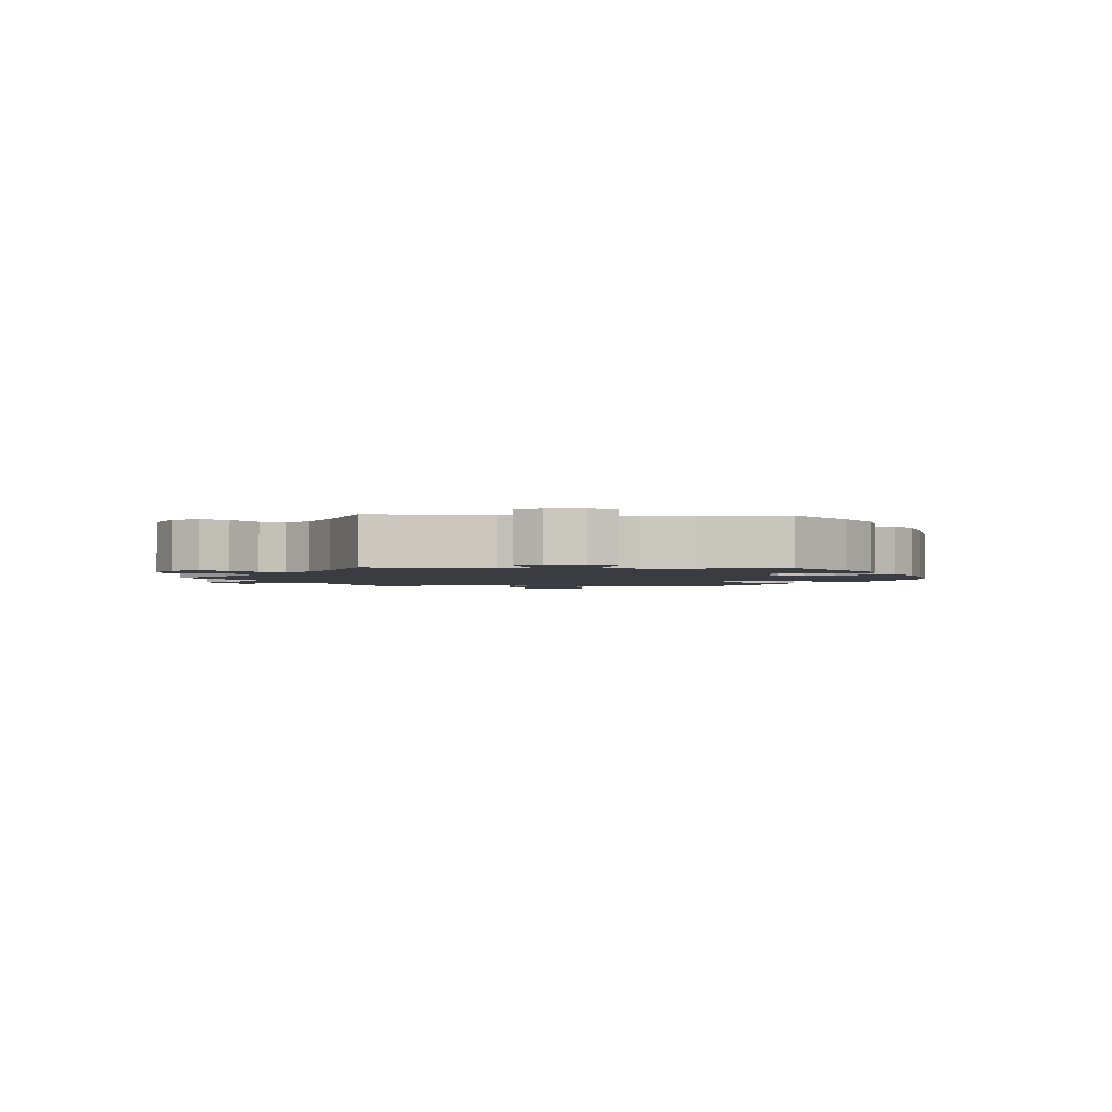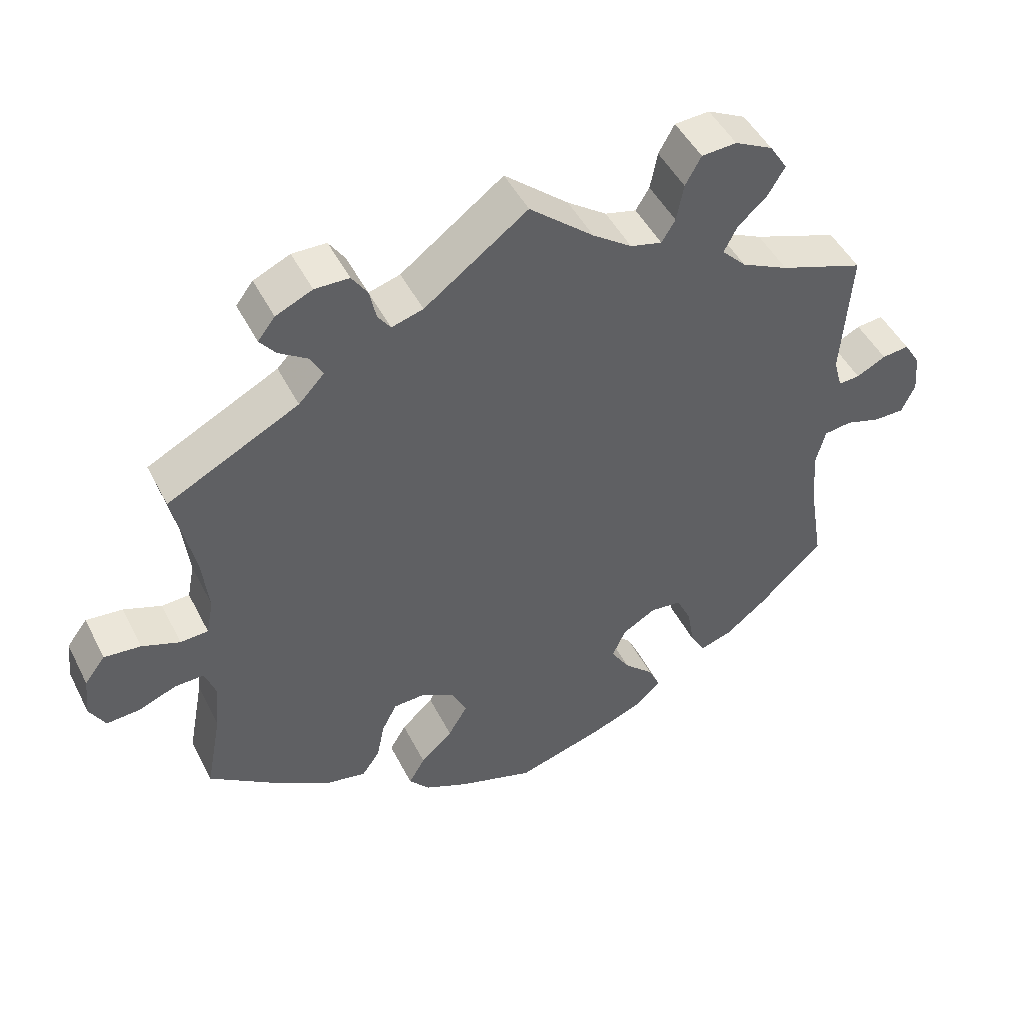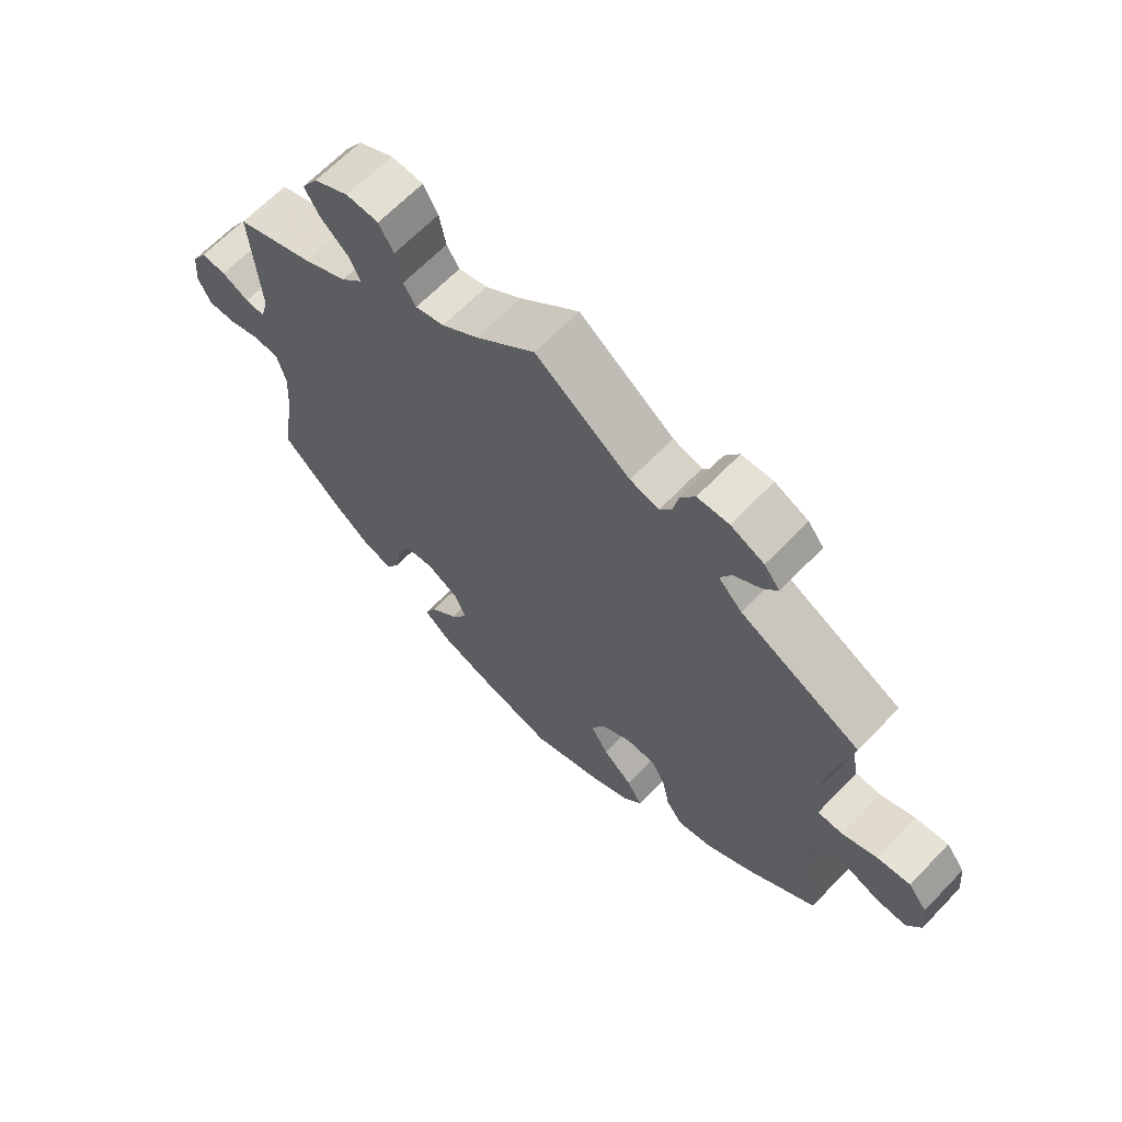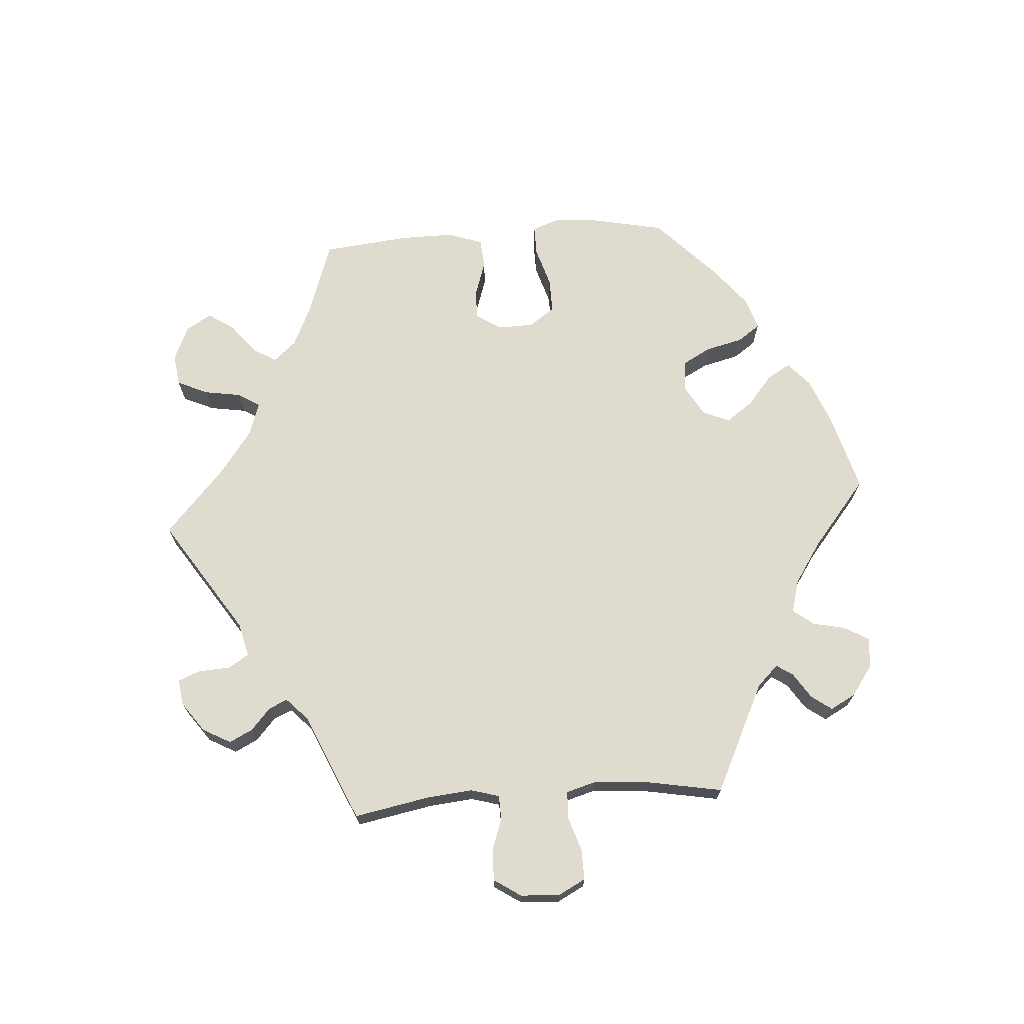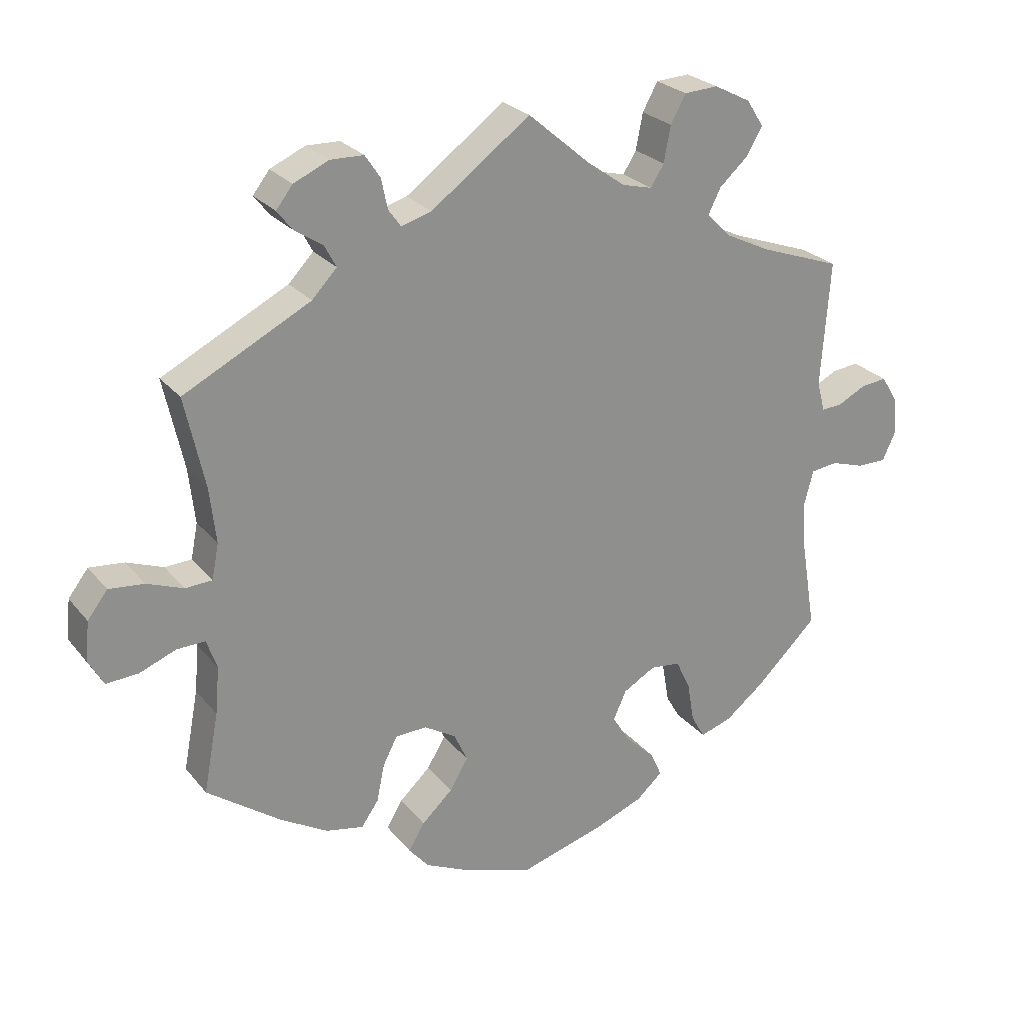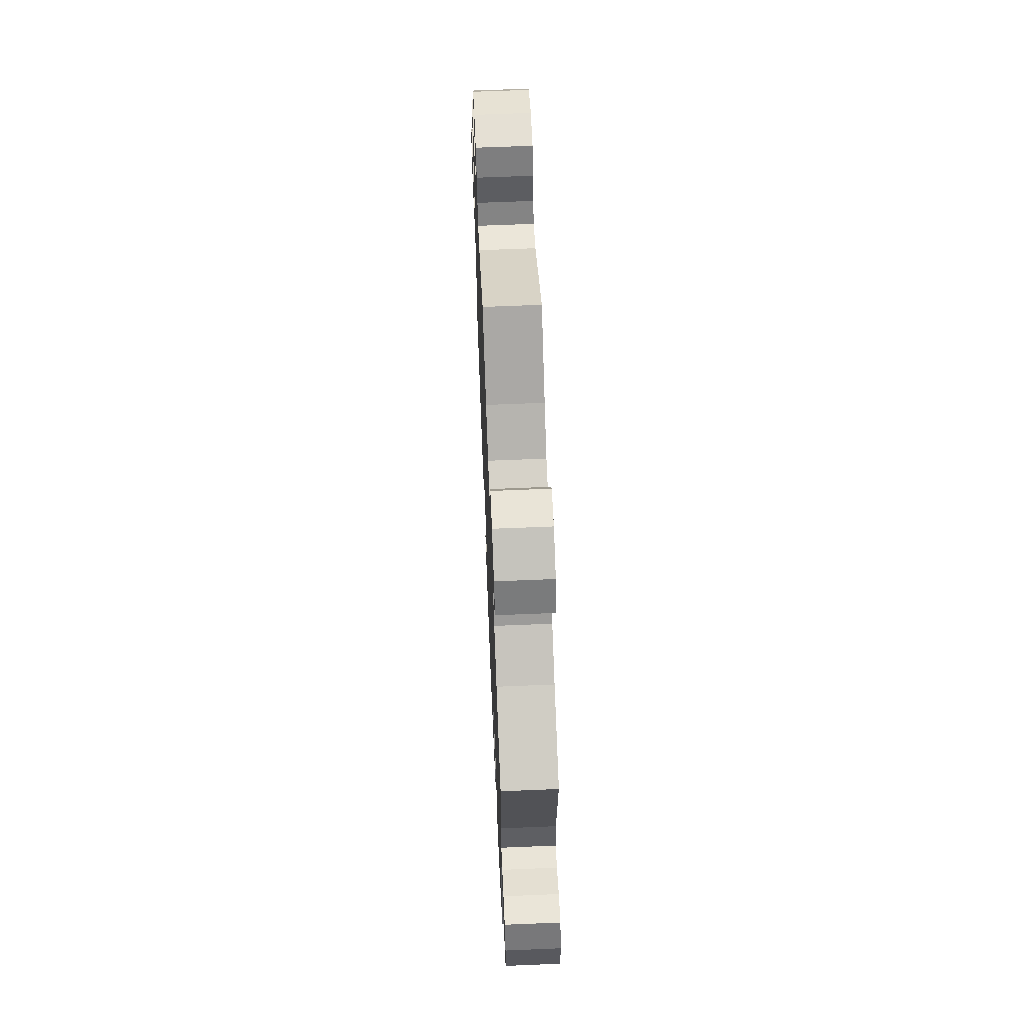
<metadata>
{"format":"obj","ext":"obj","renderer":"f3d","projection":"perspective","resolution":1024,"background":"white","views":[{"elev":-2.2,"azim":86.7,"up":"+Y"},{"elev":47.7,"azim":-26.1,"up":"+Z"},{"elev":65.1,"azim":-136.2,"up":"+Z"},{"elev":70.4,"azim":25.8,"up":"+Y"},{"elev":25.3,"azim":-29.5,"up":"+Z"},{"elev":64.5,"azim":87.6,"up":"+Z"}]}
</metadata>
<code>
v -0.479 0.07 -0.173
v -0.473 0.07 -0.104
v -0.488 0.07 -0.061
v -0.529 0.07 -0.062
v -0.582 0.07 -0.083
v -0.629 0.07 -0.086
v -0.651 0.07 -0.047
v -0.645 0.07 0.01
v -0.616 0.07 0.048
v -0.565 0.07 0.043
v -0.512 0.07 0.023
v -0.473 0.07 0.025
v -0.463 0.07 0.076
v -0.472 0.07 0.156
v -0.501 0.07 0.288
v -0.317 0.07 0.382
v -0.281 0.07 0.42
v -0.298 0.07 0.452
v -0.339 0.07 0.479
v -0.361 0.07 0.507
v -0.337 0.07 0.538
v -0.286 0.07 0.561
v -0.238 0.07 0.56
v -0.216 0.07 0.527
v -0.207 0.07 0.484
v -0.189 0.07 0.459
v -0.145 0.07 0.472
v -0.001 0.07 0.578
v 0.089 0.07 0.501
v 0.144 0.07 0.462
v 0.188 0.07 0.451
v 0.207 0.07 0.482
v 0.217 0.07 0.534
v 0.239 0.07 0.574
v 0.288 0.07 0.577
v 0.341 0.07 0.55
v 0.366 0.07 0.511
v 0.342 0.07 0.471
v 0.301 0.07 0.434
v 0.283 0.07 0.398
v 0.317 0.07 0.363
v 0.383 0.07 0.331
v 0.501 0.07 0.289
v 0.488 0.07 0.106
v 0.5 0.07 0.063
v 0.53 0.07 0.065
v 0.571 0.07 0.086
v 0.609 0.07 0.09
v 0.632 0.07 0.053
v 0.637 0.07 -0.003
v 0.618 0.07 -0.044
v 0.575 0.07 -0.044
v 0.527 0.07 -0.029
v 0.488 0.07 -0.034
v 0.475 0.07 -0.084
v 0.48 0.07 -0.16
v 0.501 0.07 -0.288
v 0.411 0.07 -0.375
v 0.354 0.07 -0.42
v 0.308 0.07 -0.435
v 0.288 0.07 -0.4
v 0.278 0.07 -0.342
v 0.257 0.07 -0.297
v 0.213 0.07 -0.292
v 0.166 0.07 -0.319
v 0.147 0.07 -0.361
v 0.173 0.07 -0.403
v 0.215 0.07 -0.443
v 0.232 0.07 -0.48
v 0.194 0.07 -0.514
v 0.123 0.07 -0.542
v 0 0.07 -0.578
v -0.107 0.07 -0.543
v -0.167 0.07 -0.515
v -0.196 0.07 -0.481
v -0.173 0.07 -0.442
v -0.128 0.07 -0.4
v -0.101 0.07 -0.355
v -0.121 0.07 -0.312
v -0.167 0.07 -0.284
v -0.213 0.07 -0.286
v -0.234 0.07 -0.327
v -0.245 0.07 -0.381
v -0.27 0.07 -0.417
v -0.325 0.07 -0.406
v -0.394 0.07 -0.366
v -0.501 0.07 -0.289
v -0.479 0 -0.173
v -0.473 0 -0.104
v -0.488 0 -0.061
v -0.529 0 -0.062
v -0.582 0 -0.083
v -0.629 0 -0.086
v -0.651 0 -0.047
v -0.645 0 0.01
v -0.616 0 0.048
v -0.565 0 0.043
v -0.512 0 0.023
v -0.473 0 0.025
v -0.463 0 0.076
v -0.472 0 0.156
v -0.501 0 0.288
v -0.317 0 0.382
v -0.281 0 0.42
v -0.298 0 0.452
v -0.339 0 0.479
v -0.361 0 0.507
v -0.337 0 0.538
v -0.286 0 0.561
v -0.238 0 0.56
v -0.216 0 0.527
v -0.207 0 0.484
v -0.189 0 0.459
v -0.145 0 0.472
v -0.001 0 0.578
v 0.089 0 0.501
v 0.144 0 0.462
v 0.188 0 0.451
v 0.207 0 0.482
v 0.217 0 0.534
v 0.239 0 0.574
v 0.288 0 0.577
v 0.341 0 0.55
v 0.366 0 0.511
v 0.342 0 0.471
v 0.301 0 0.434
v 0.283 0 0.398
v 0.317 0 0.363
v 0.383 0 0.331
v 0.501 0 0.289
v 0.488 0 0.106
v 0.5 0 0.063
v 0.53 0 0.065
v 0.571 0 0.086
v 0.609 0 0.09
v 0.632 0 0.053
v 0.637 0 -0.003
v 0.618 0 -0.044
v 0.575 0 -0.044
v 0.527 0 -0.029
v 0.488 0 -0.034
v 0.475 0 -0.084
v 0.48 0 -0.16
v 0.501 0 -0.288
v 0.411 0 -0.375
v 0.354 0 -0.42
v 0.308 0 -0.435
v 0.288 0 -0.4
v 0.278 0 -0.342
v 0.257 0 -0.297
v 0.213 0 -0.292
v 0.166 0 -0.319
v 0.147 0 -0.361
v 0.173 0 -0.403
v 0.215 0 -0.443
v 0.232 0 -0.48
v 0.194 0 -0.514
v 0.123 0 -0.542
v 0 0 -0.578
v -0.107 0 -0.543
v -0.167 0 -0.515
v -0.196 0 -0.481
v -0.173 0 -0.442
v -0.128 0 -0.4
v -0.101 0 -0.355
v -0.121 0 -0.312
v -0.167 0 -0.284
v -0.213 0 -0.286
v -0.234 0 -0.327
v -0.245 0 -0.381
v -0.27 0 -0.417
v -0.325 0 -0.406
v -0.394 0 -0.366
v -0.501 0 -0.289
f 86 87 1
f 85 86 1 2
f 82 83 84 85
f 81 82 85 2
f 80 81 2 3
f 79 80 3
f 74 75 76 77
f 74 77 78
f 73 74 78
f 72 73 78
f 71 72 78
f 70 71 78 79
f 67 68 69 70
f 66 67 70 79
f 59 60 61 62
f 59 62 63
f 56 57 58 59
f 55 56 59 63
f 54 55 63 64
f 50 51 52 53
f 50 53 54
f 49 50 54
f 46 47 48 49
f 45 46 49 54
f 44 45 54 64
f 42 43 44 64
f 36 37 38 39
f 36 39 40
f 35 36 40
f 32 33 34 35
f 31 32 35 40
f 30 31 40 41
f 27 28 29
f 26 27 29 30
f 22 23 24 25
f 22 25 26
f 21 22 26
f 18 19 20 21
f 17 18 21 26
f 16 17 26 30
f 14 15 16 30
f 8 9 10 11
f 8 11 12
f 7 8 12
f 4 5 6 7
f 3 4 7 12
f 65 66 79 3
f 41 42 64 65
f 13 14 30 41
f 13 41 65
f 3 12 13 65
f 88 174 173
f 89 88 173 172
f 172 171 170 169
f 89 172 169 168
f 90 89 168 167
f 90 167 166
f 164 163 162 161
f 165 164 161
f 165 161 160
f 165 160 159
f 165 159 158
f 166 165 158 157
f 157 156 155 154
f 166 157 154 153
f 149 148 147 146
f 150 149 146
f 146 145 144 143
f 150 146 143 142
f 151 150 142 141
f 140 139 138 137
f 141 140 137
f 141 137 136
f 136 135 134 133
f 141 136 133 132
f 151 141 132 131
f 151 131 130 129
f 126 125 124 123
f 127 126 123
f 127 123 122
f 122 121 120 119
f 127 122 119 118
f 128 127 118 117
f 116 115 114
f 117 116 114 113
f 112 111 110 109
f 113 112 109
f 113 109 108
f 108 107 106 105
f 113 108 105 104
f 117 113 104 103
f 117 103 102 101
f 98 97 96 95
f 99 98 95
f 99 95 94
f 94 93 92 91
f 99 94 91 90
f 90 166 153 152
f 152 151 129 128
f 128 117 101 100
f 152 128 100
f 152 100 99 90
f 1 88 89 2
f 2 89 90 3
f 3 90 91 4
f 4 91 92 5
f 5 92 93 6
f 6 93 94 7
f 7 94 95 8
f 8 95 96 9
f 9 96 97 10
f 10 97 98 11
f 11 98 99 12
f 12 99 100 13
f 13 100 101 14
f 14 101 102 15
f 15 102 103 16
f 16 103 104 17
f 17 104 105 18
f 18 105 106 19
f 19 106 107 20
f 20 107 108 21
f 21 108 109 22
f 22 109 110 23
f 23 110 111 24
f 24 111 112 25
f 25 112 113 26
f 26 113 114 27
f 27 114 115 28
f 28 115 116 29
f 29 116 117 30
f 30 117 118 31
f 31 118 119 32
f 32 119 120 33
f 33 120 121 34
f 34 121 122 35
f 35 122 123 36
f 36 123 124 37
f 37 124 125 38
f 38 125 126 39
f 39 126 127 40
f 40 127 128 41
f 41 128 129 42
f 42 129 130 43
f 43 130 131 44
f 44 131 132 45
f 45 132 133 46
f 46 133 134 47
f 47 134 135 48
f 48 135 136 49
f 49 136 137 50
f 50 137 138 51
f 51 138 139 52
f 52 139 140 53
f 53 140 141 54
f 54 141 142 55
f 55 142 143 56
f 56 143 144 57
f 57 144 145 58
f 58 145 146 59
f 59 146 147 60
f 60 147 148 61
f 61 148 149 62
f 62 149 150 63
f 63 150 151 64
f 64 151 152 65
f 65 152 153 66
f 66 153 154 67
f 67 154 155 68
f 68 155 156 69
f 69 156 157 70
f 70 157 158 71
f 71 158 159 72
f 72 159 160 73
f 73 160 161 74
f 74 161 162 75
f 75 162 163 76
f 76 163 164 77
f 77 164 165 78
f 78 165 166 79
f 79 166 167 80
f 80 167 168 81
f 81 168 169 82
f 82 169 170 83
f 83 170 171 84
f 84 171 172 85
f 85 172 173 86
f 86 173 174 87
f 87 174 88 1

</code>
